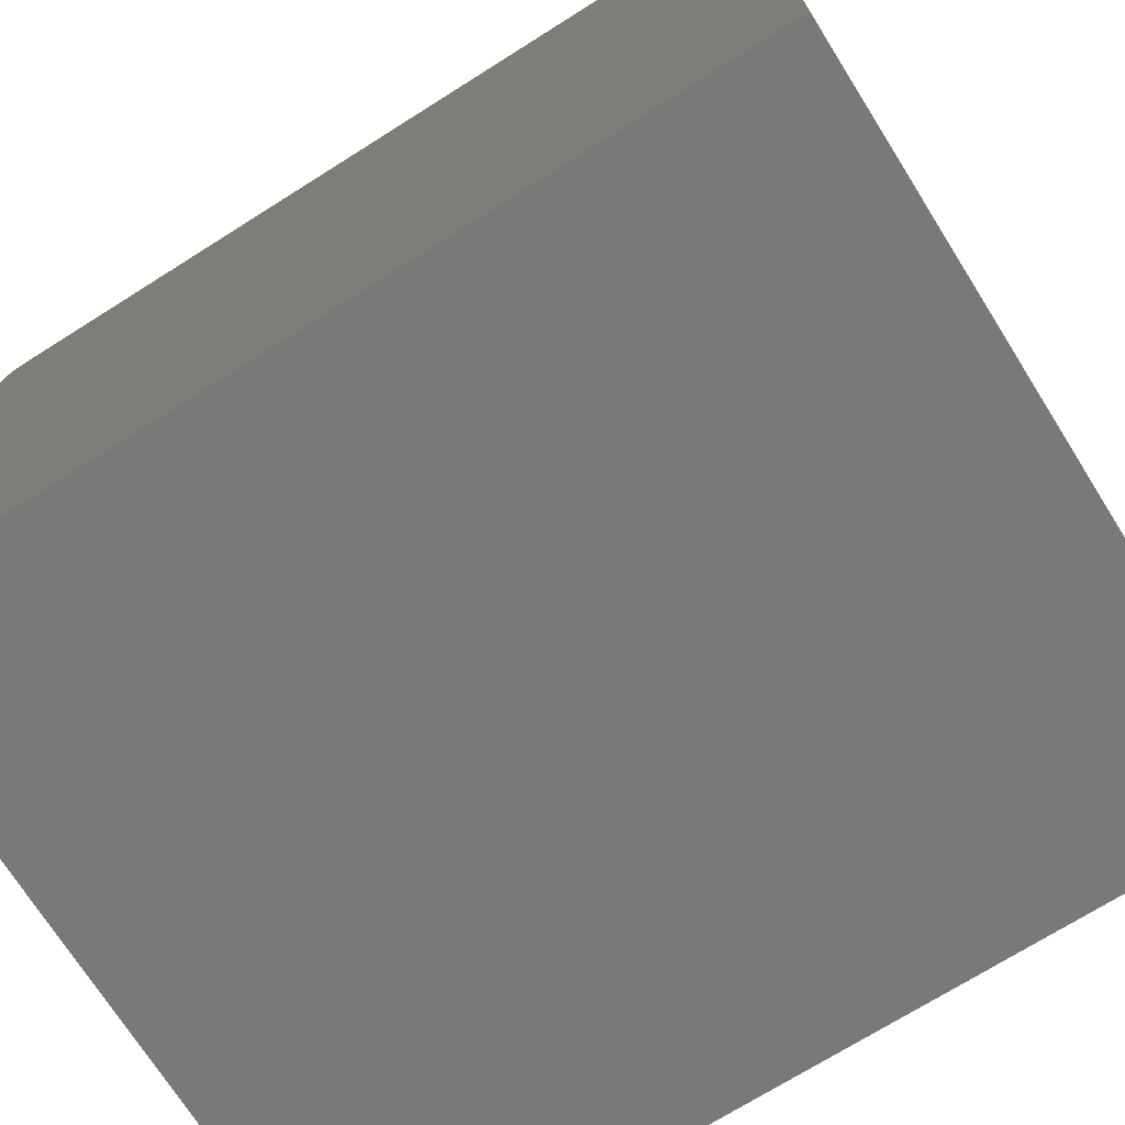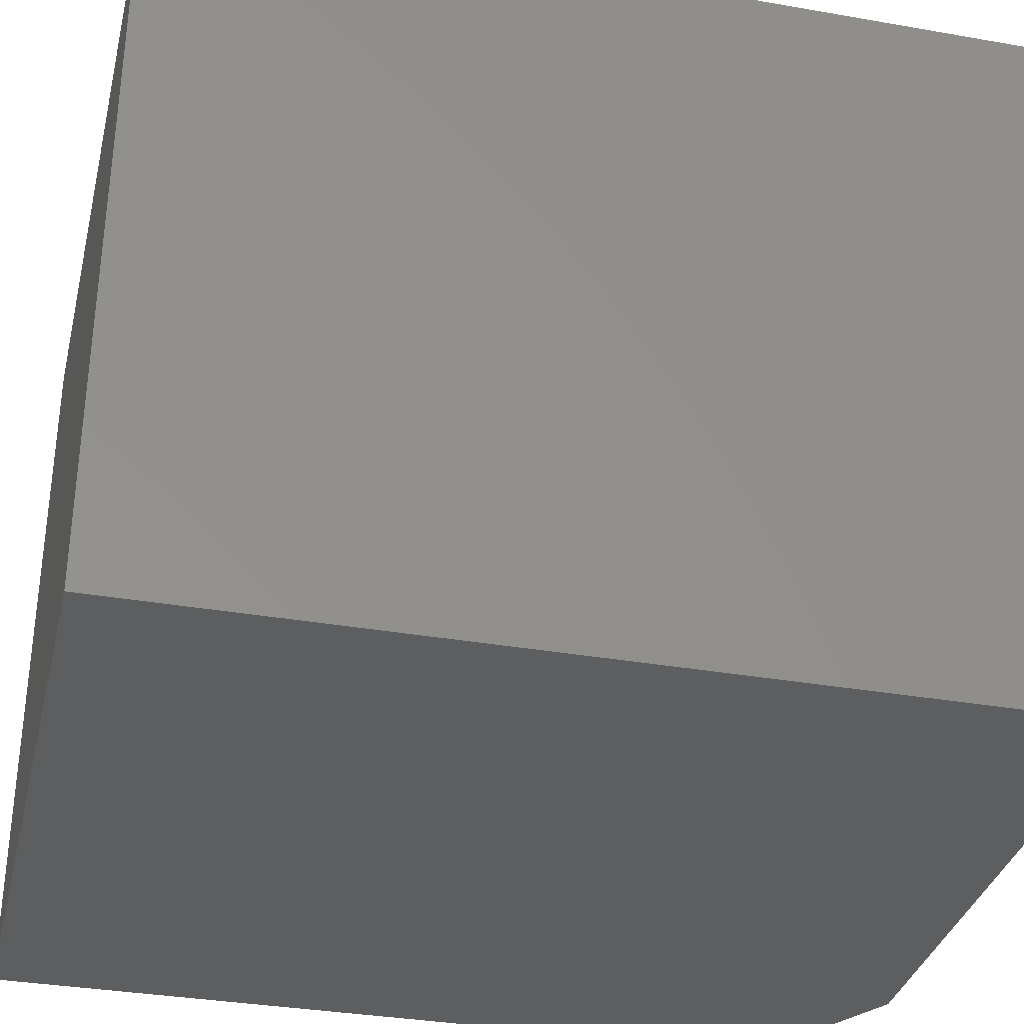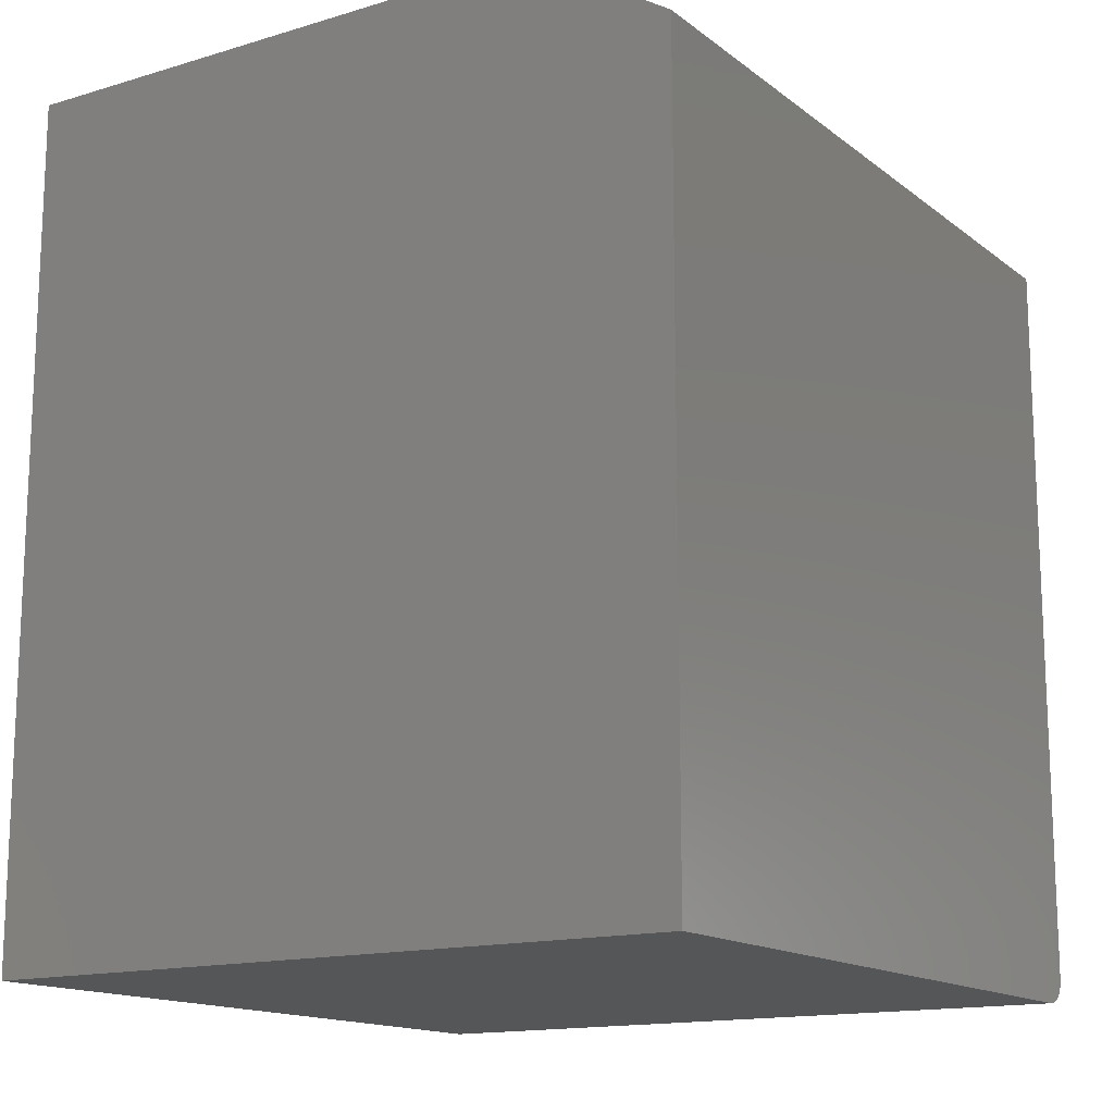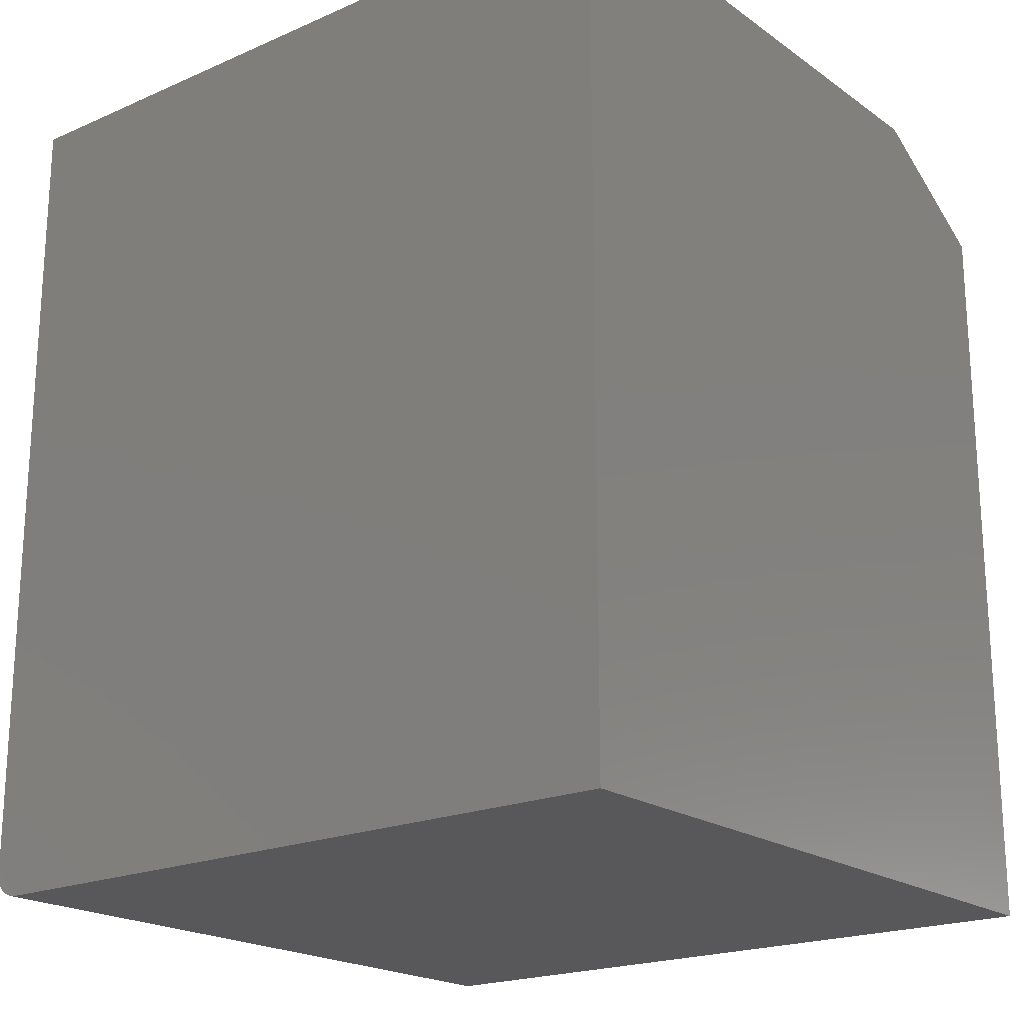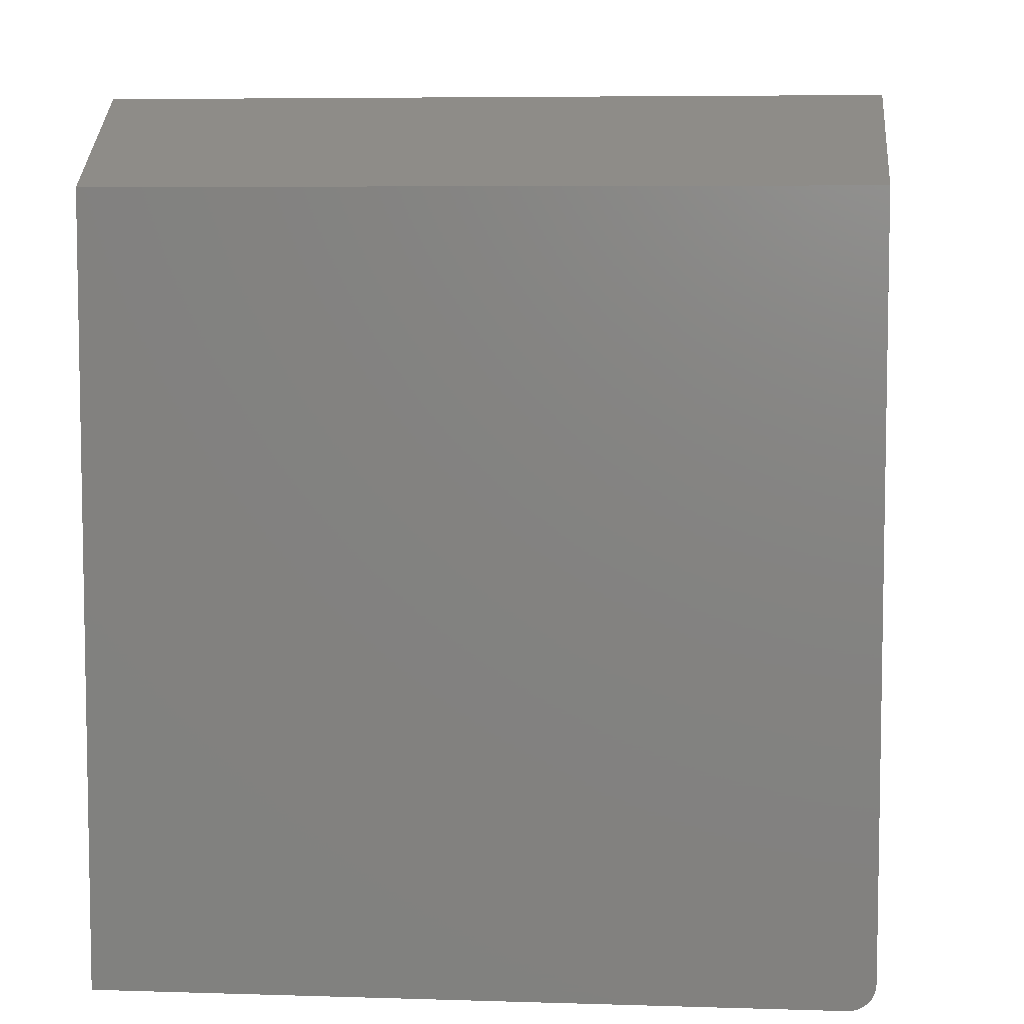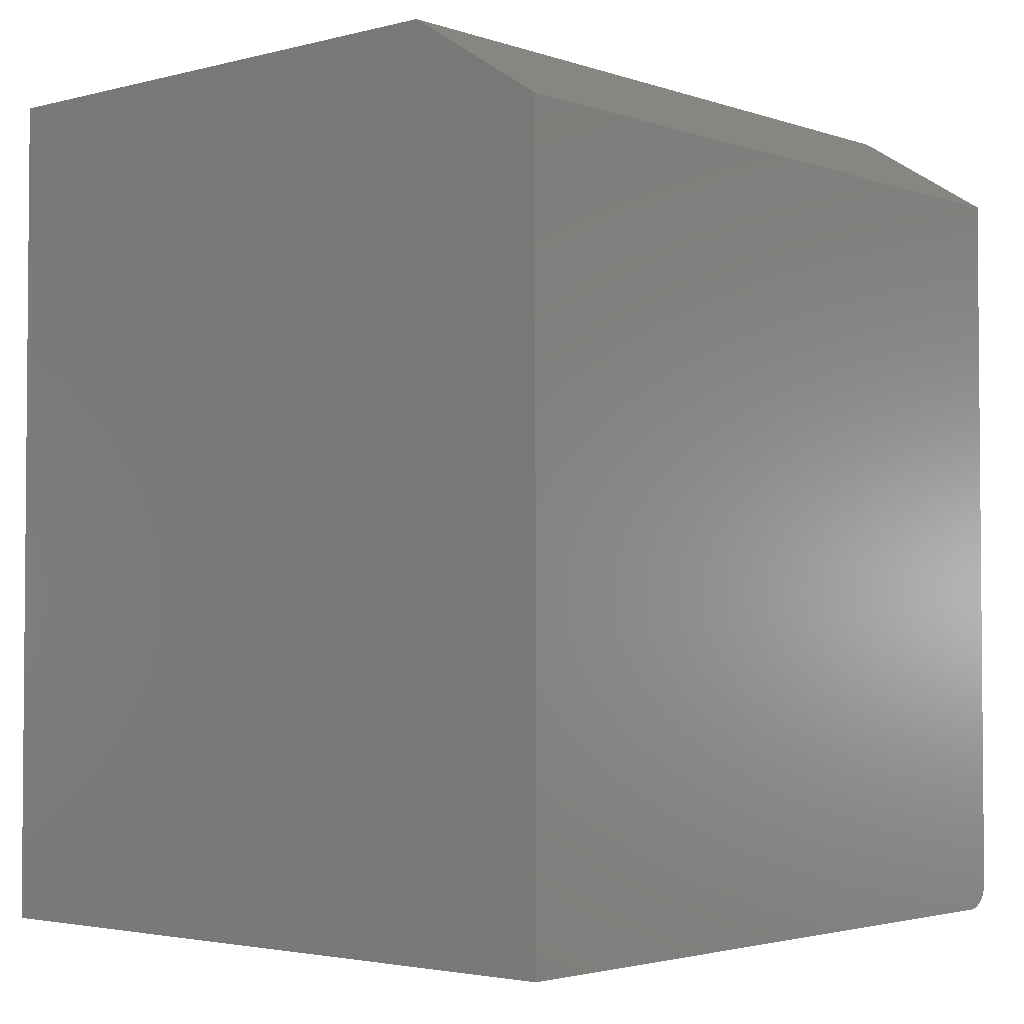
<metadata>
{"format":"stl","ext":"stl","renderer":"f3d","projection":"perspective","resolution":1024,"background":"white","views":[{"elev":-71.9,"azim":-57.8,"up":"+Y"},{"elev":-34.3,"azim":-103.3,"up":"+Y"},{"elev":-14.8,"azim":32.8,"up":"+Z"},{"elev":-20.2,"azim":-51.5,"up":"+Z"},{"elev":6.3,"azim":95.2,"up":"+Z"},{"elev":-2.9,"azim":41.2,"up":"+Z"}]}
</metadata>
<code>
# stl→obj: 26 verts, 48 faces
v 0.3092 0.3281 0.02344
v -0.3125 0.3281 0.02344
v 0.3092 0.3281 0.6719
v -0.3125 0.3281 0.75
v 0.1842 0.3281 0.75
v 0.3092 0.3047 0
v 0.3092 0.3137 0.001784
v 0.3092 -0.3281 0
v 0.3092 0.3093 0.0004503
v 0.3092 0.3242 0.01042
v 0.3092 0.3263 0.01447
v 0.3092 0.3177 0.00395
v 0.3092 0.3213 0.006865
v 0.3092 -0.3281 0.6719
v 0.3092 0.3277 0.01887
v -0.3125 -0.3281 0
v -0.3125 0.3047 0
v -0.3125 0.3177 0.00395
v -0.3125 0.3263 0.01447
v -0.3125 0.3242 0.01042
v -0.3125 0.3213 0.006865
v -0.3125 -0.3281 0.75
v -0.3125 0.3277 0.01887
v -0.3125 0.3137 0.001784
v -0.3125 0.3093 0.0004503
v 0.1842 -0.3281 0.75
f 1 2 3
f 3 2 4
f 3 4 5
f 6 7 8
f 6 9 7
f 10 11 12
f 12 13 10
f 14 8 15
f 14 15 1
f 14 1 3
f 15 8 7
f 15 7 12
f 15 12 11
f 16 17 8
f 8 17 6
f 18 19 20
f 18 20 21
f 22 4 2
f 22 2 23
f 22 23 16
f 23 19 18
f 23 18 24
f 23 24 25
f 23 25 17
f 23 17 16
f 6 17 9
f 9 17 25
f 9 25 7
f 7 25 24
f 7 24 12
f 12 24 18
f 12 18 13
f 13 18 21
f 13 21 10
f 10 21 20
f 10 20 11
f 11 20 19
f 11 19 15
f 15 19 23
f 15 23 1
f 1 23 2
f 22 26 4
f 4 26 5
f 16 8 22
f 22 8 14
f 22 14 26
f 5 26 3
f 3 26 14

</code>
